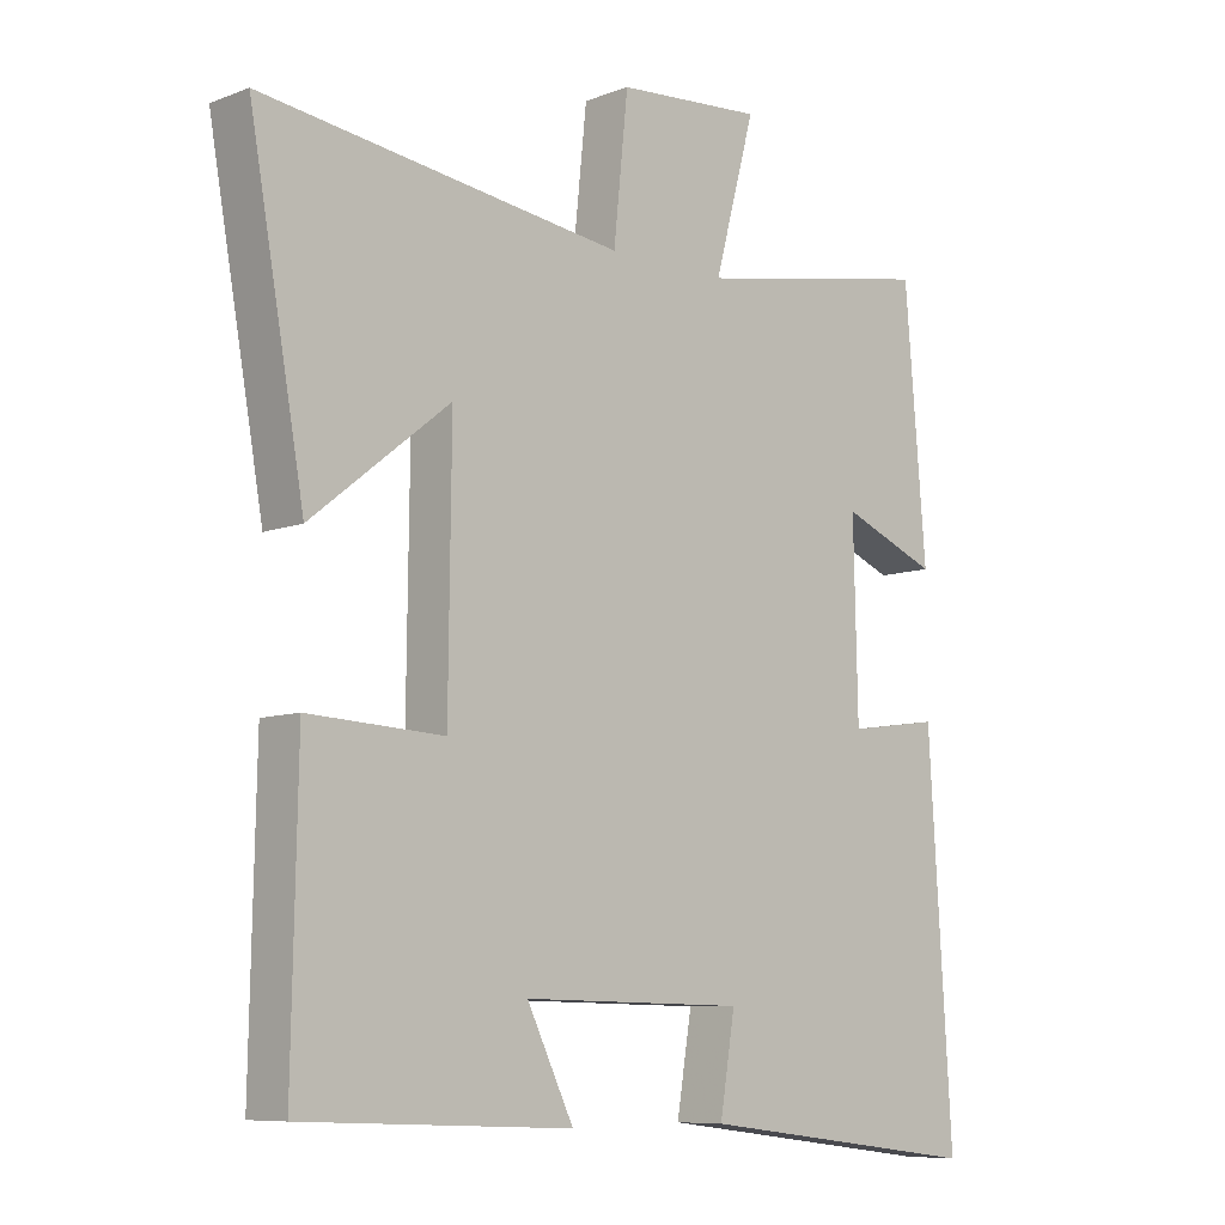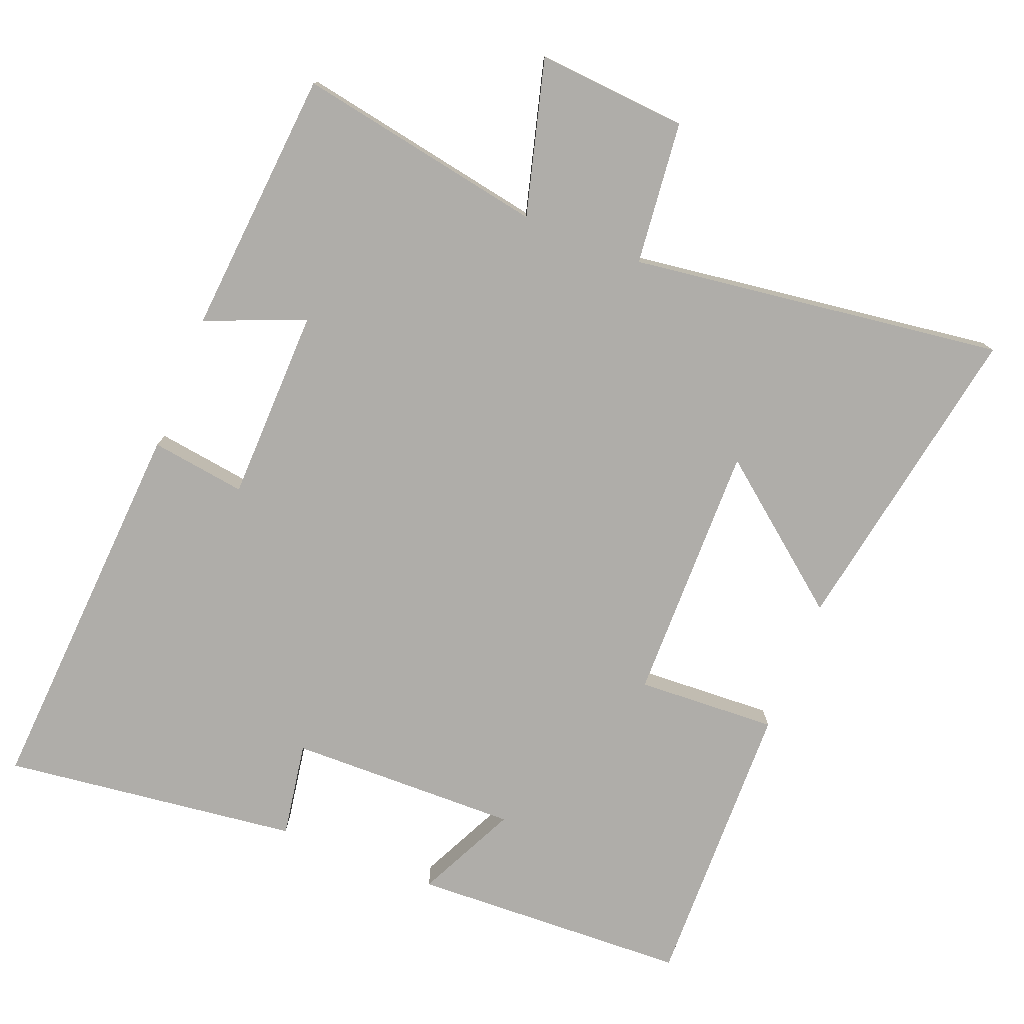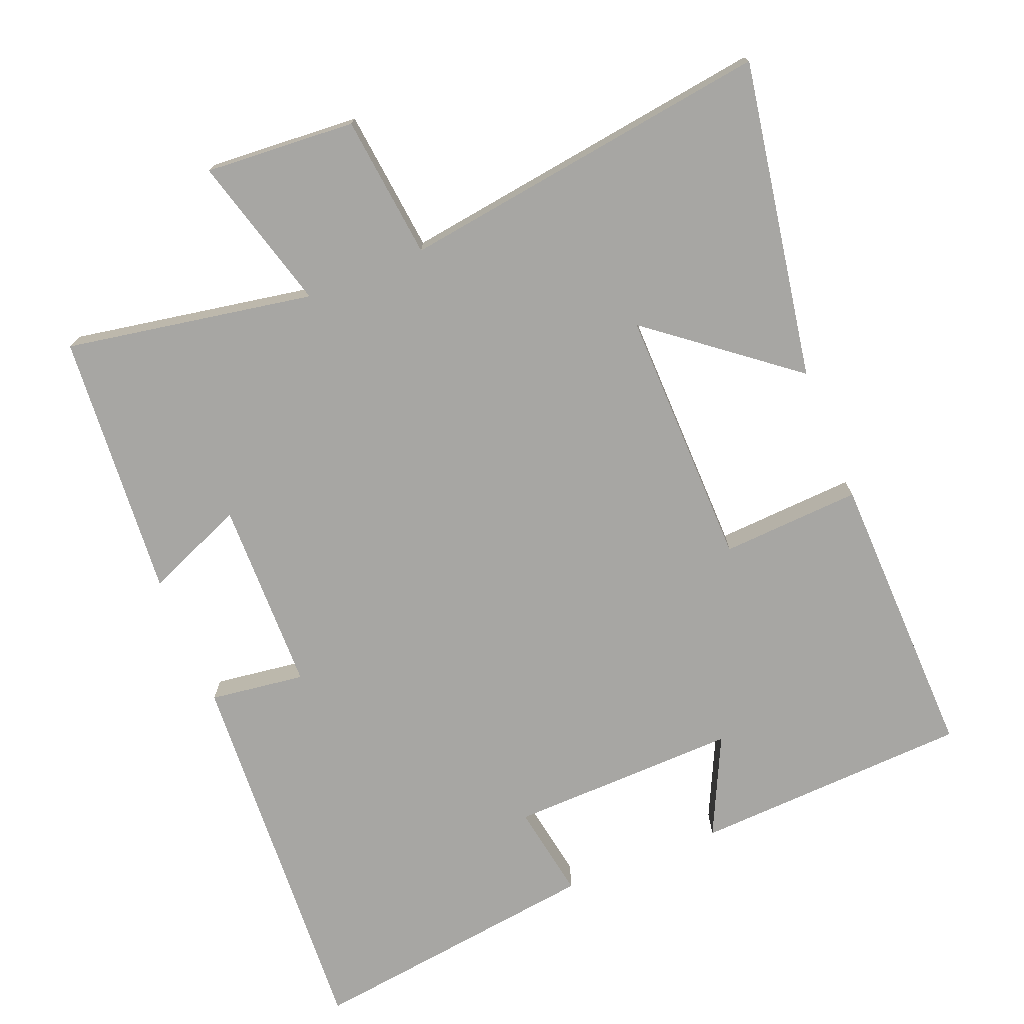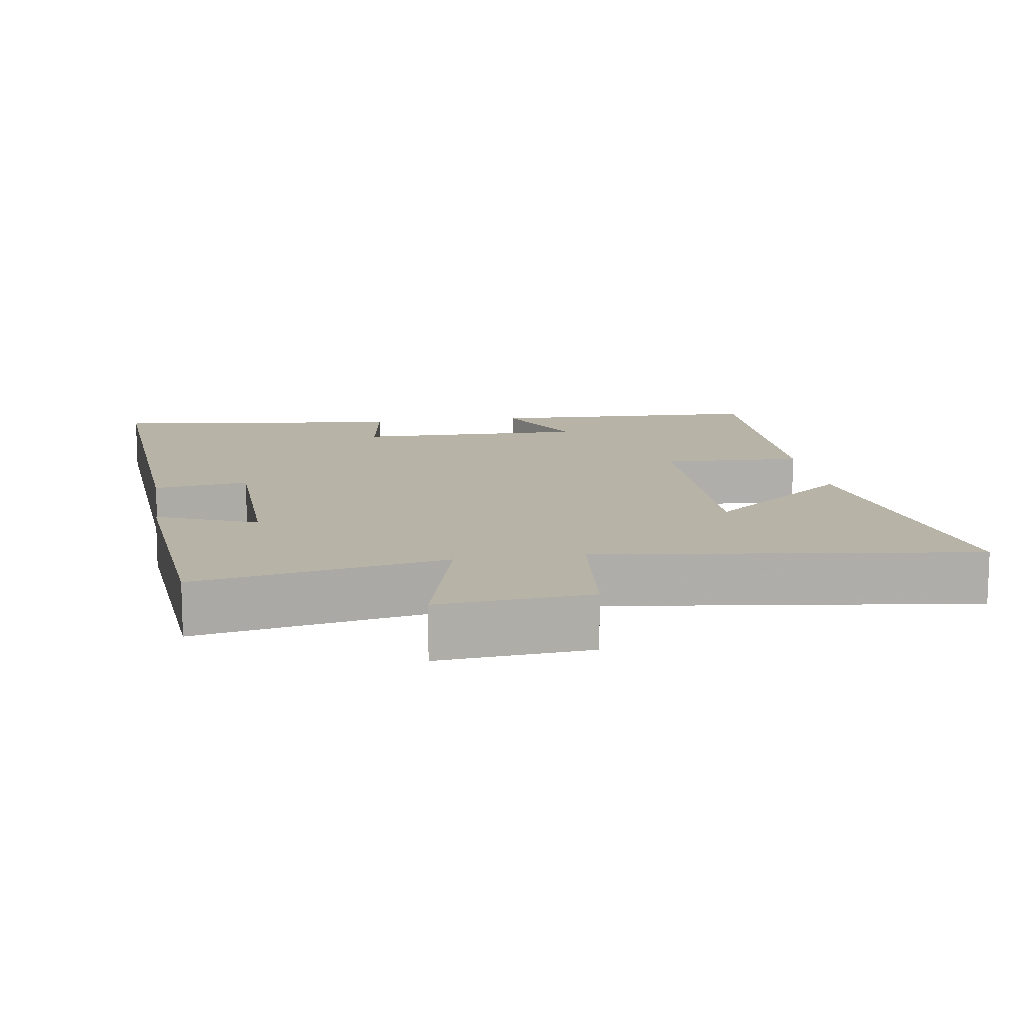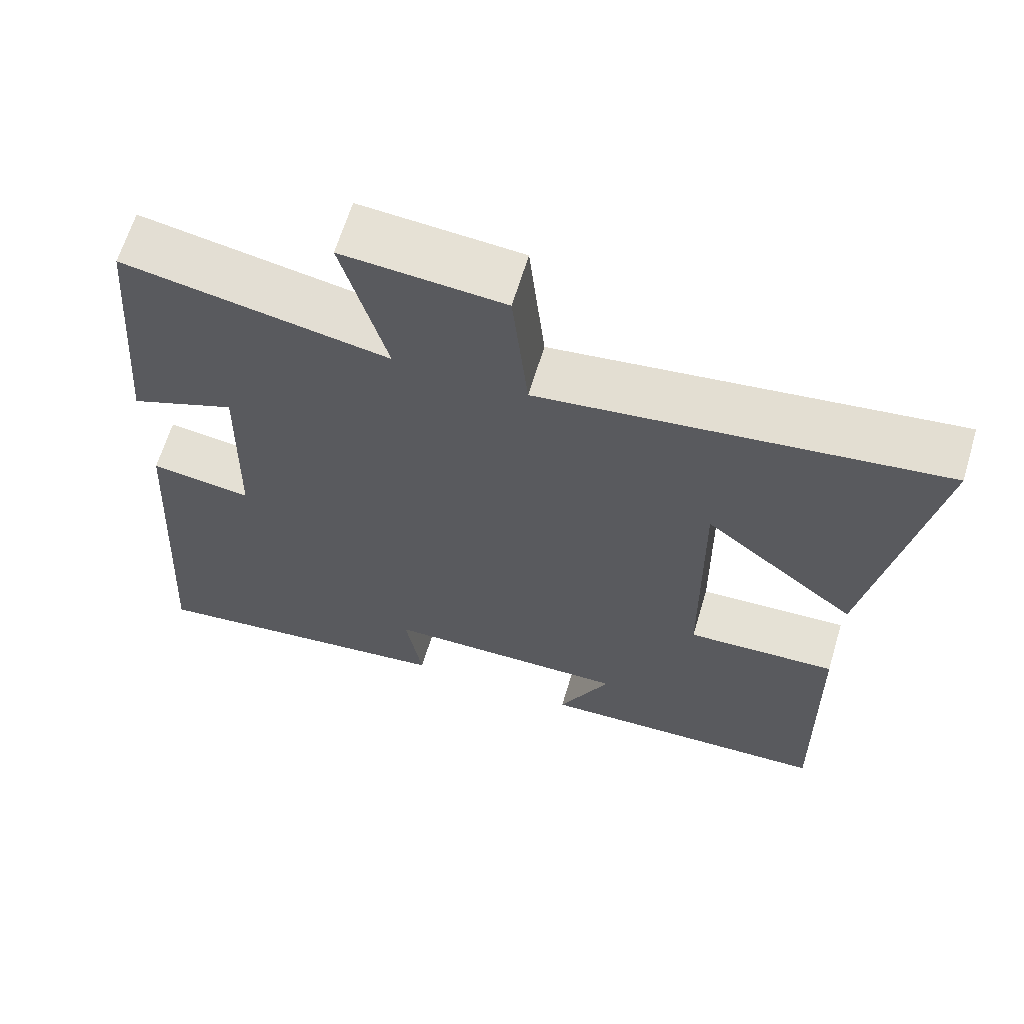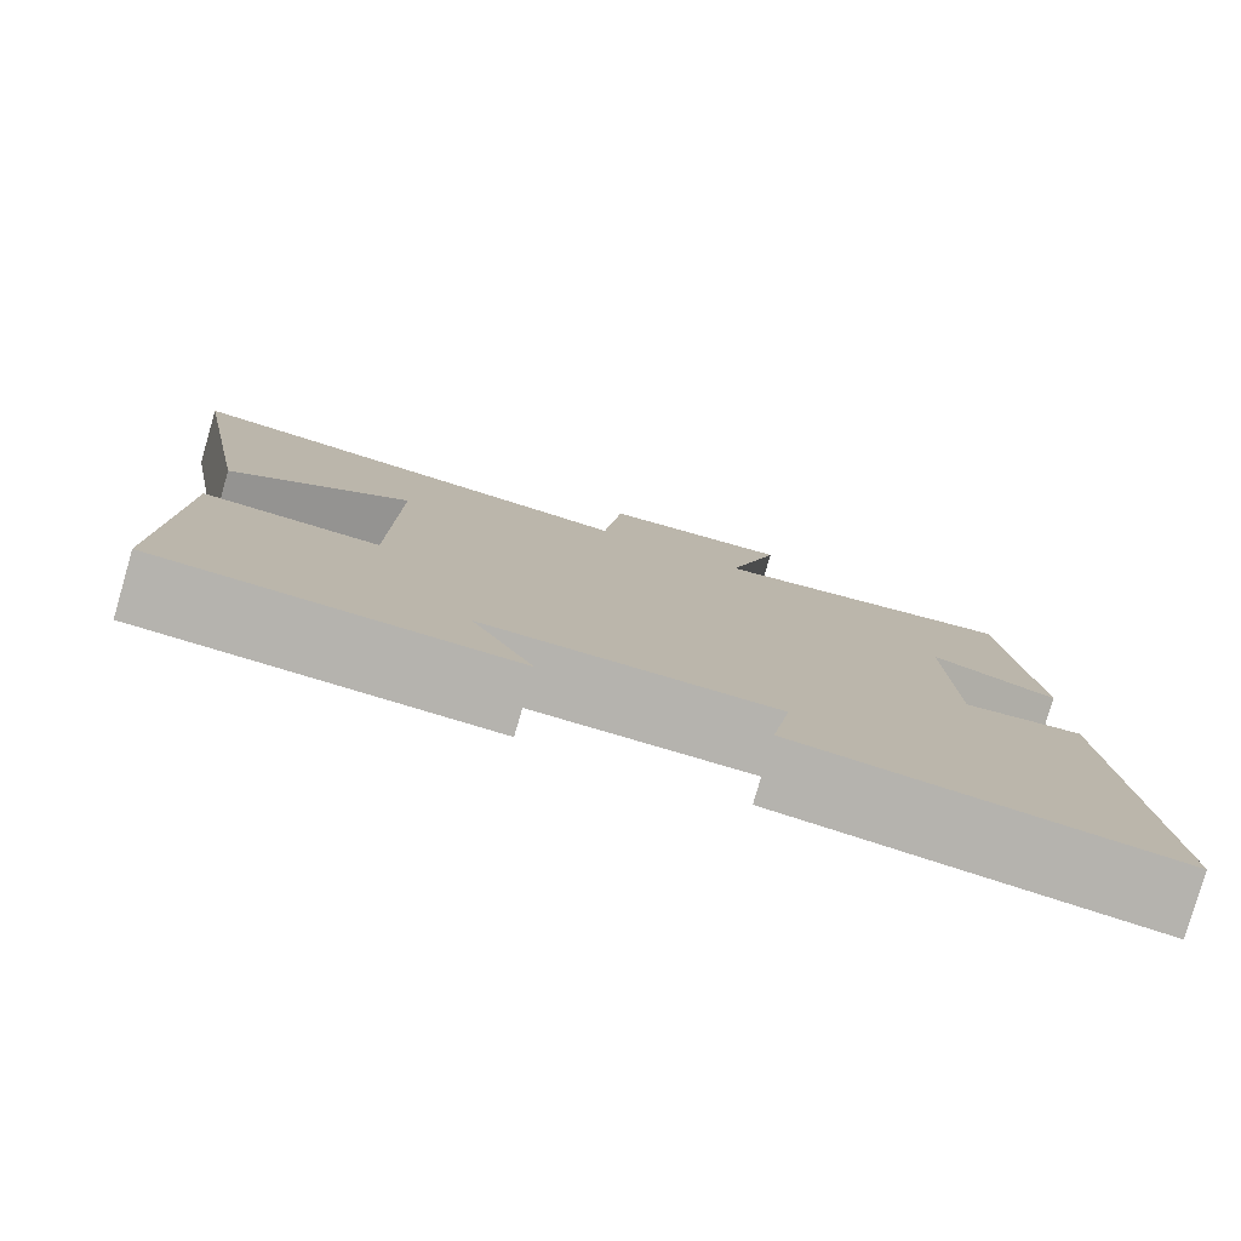
<metadata>
{"format":"obj","ext":"obj","renderer":"f3d","projection":"perspective","resolution":1024,"background":"white","views":[{"elev":-8.4,"azim":135.9,"up":"+Z"},{"elev":-77.4,"azim":-21.6,"up":"+Y"},{"elev":-74.1,"azim":22.3,"up":"+Y"},{"elev":12.7,"azim":-9.0,"up":"+Y"},{"elev":64.4,"azim":16.7,"up":"+Z"},{"elev":-79.9,"azim":163.8,"up":"+Z"}]}
</metadata>
<code>
v 0.58 0.07 0.571
v 0.5 0.07 0.123
v 0.299 0.07 0.283
v 0.303 0.07 -0.083
v 0.5 0.07 -0.073
v 0.508 0.07 -0.484
v 0.117 0.07 -0.5
v 0.185 0.07 -0.36
v -0.139 0.07 -0.366
v -0.117 0.07 -0.5
v -0.534 0.07 -0.552
v -0.5 0.07 -0.007
v -0.366 0.07 -0.026
v -0.36 0.07 0.246
v -0.5 0.07 0.189
v -0.469 0.07 0.564
v -0.12 0.07 0.5
v -0.179 0.07 0.718
v 0.033 0.07 0.702
v 0.054 0.07 0.5
v 0.58 0 0.571
v 0.5 0 0.123
v 0.299 0 0.283
v 0.303 0 -0.083
v 0.5 0 -0.073
v 0.508 0 -0.484
v 0.117 0 -0.5
v 0.185 0 -0.36
v -0.139 0 -0.366
v -0.117 0 -0.5
v -0.534 0 -0.552
v -0.5 0 -0.007
v -0.366 0 -0.026
v -0.36 0 0.246
v -0.5 0 0.189
v -0.469 0 0.564
v -0.12 0 0.5
v -0.179 0 0.718
v 0.033 0 0.702
v 0.054 0 0.5
f 17 18 19 20
f 14 15 16 17
f 13 14 17 20
f 11 12 13
f 10 11 13
f 9 10 13
f 8 9 13 20
f 5 6 7 8
f 4 5 8
f 3 4 8 20
f 1 2 3 20
f 40 39 38 37
f 37 36 35 34
f 40 37 34 33
f 33 32 31
f 33 31 30
f 33 30 29
f 40 33 29 28
f 28 27 26 25
f 28 25 24
f 40 28 24 23
f 40 23 22 21
f 1 21 22 2
f 2 22 23 3
f 3 23 24 4
f 4 24 25 5
f 5 25 26 6
f 6 26 27 7
f 7 27 28 8
f 8 28 29 9
f 9 29 30 10
f 10 30 31 11
f 11 31 32 12
f 12 32 33 13
f 13 33 34 14
f 14 34 35 15
f 15 35 36 16
f 16 36 37 17
f 17 37 38 18
f 18 38 39 19
f 19 39 40 20
f 20 40 21 1

</code>
